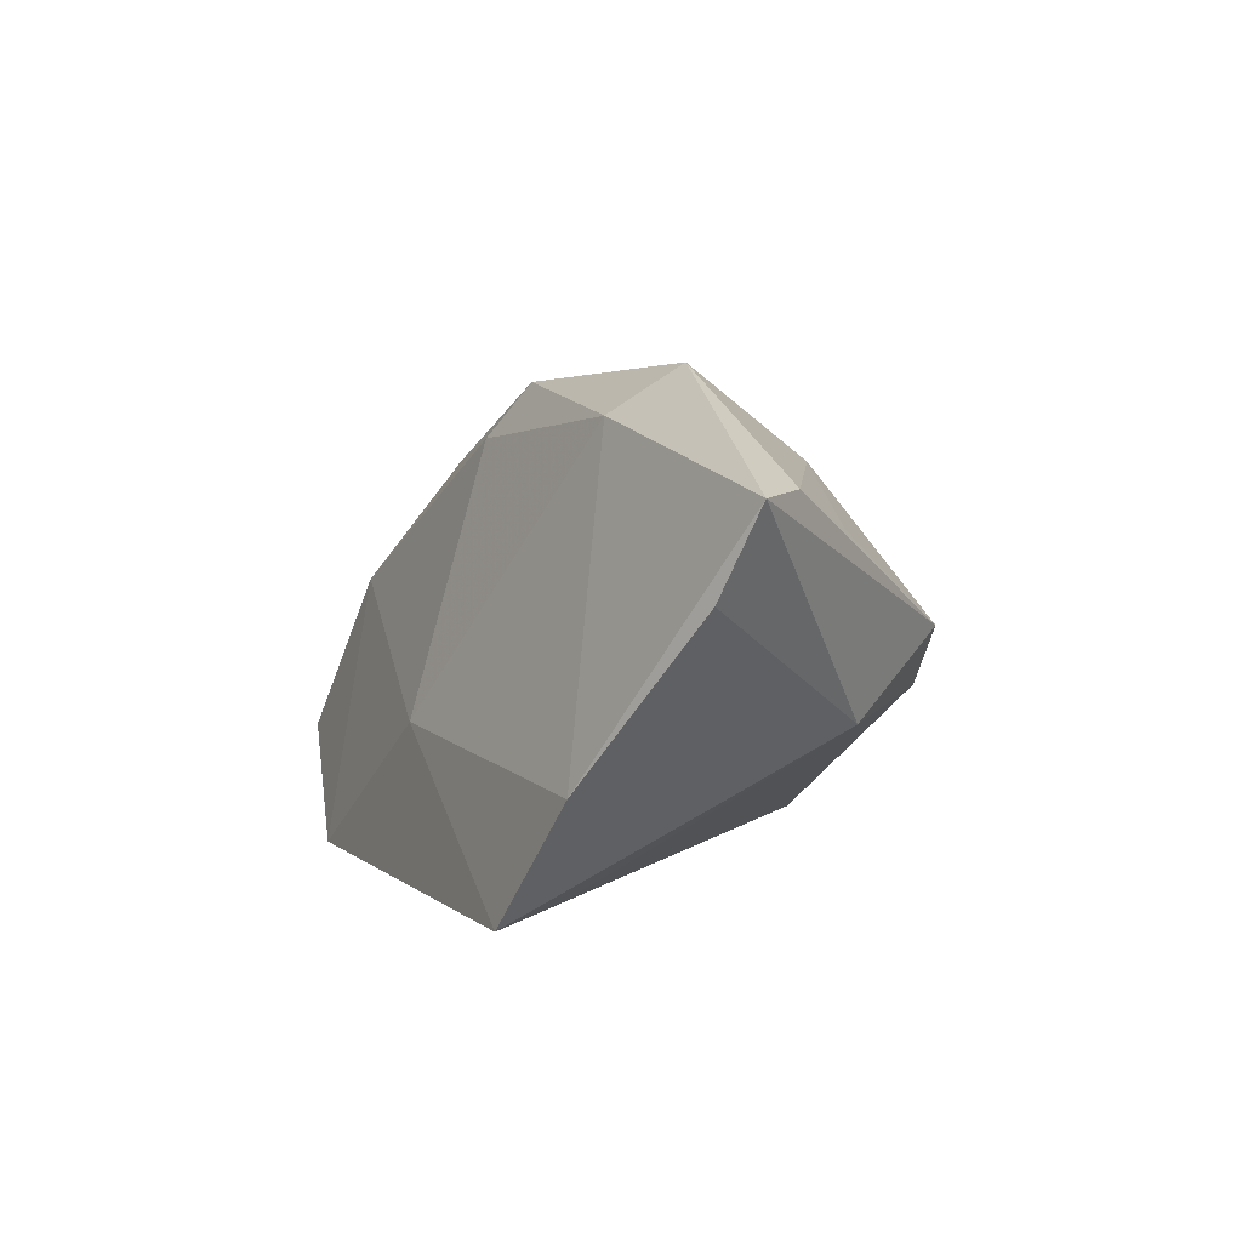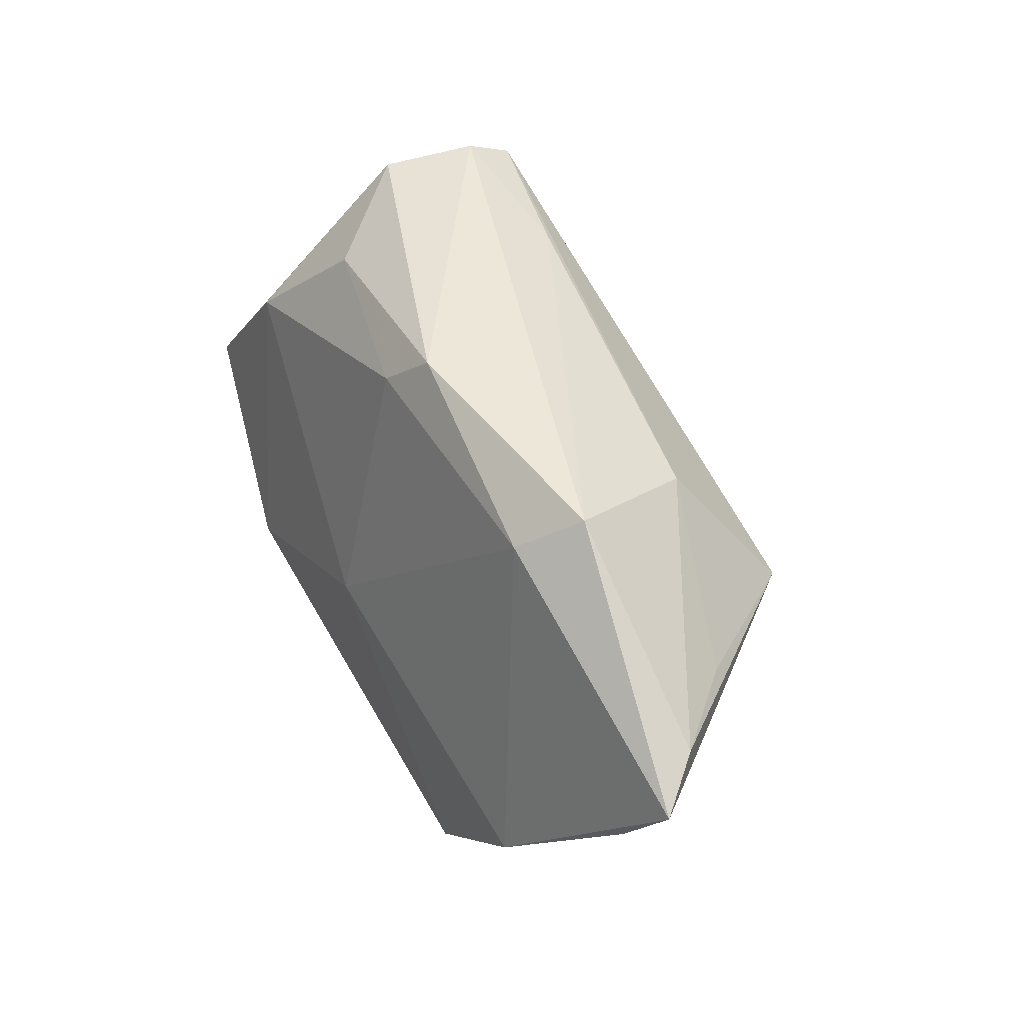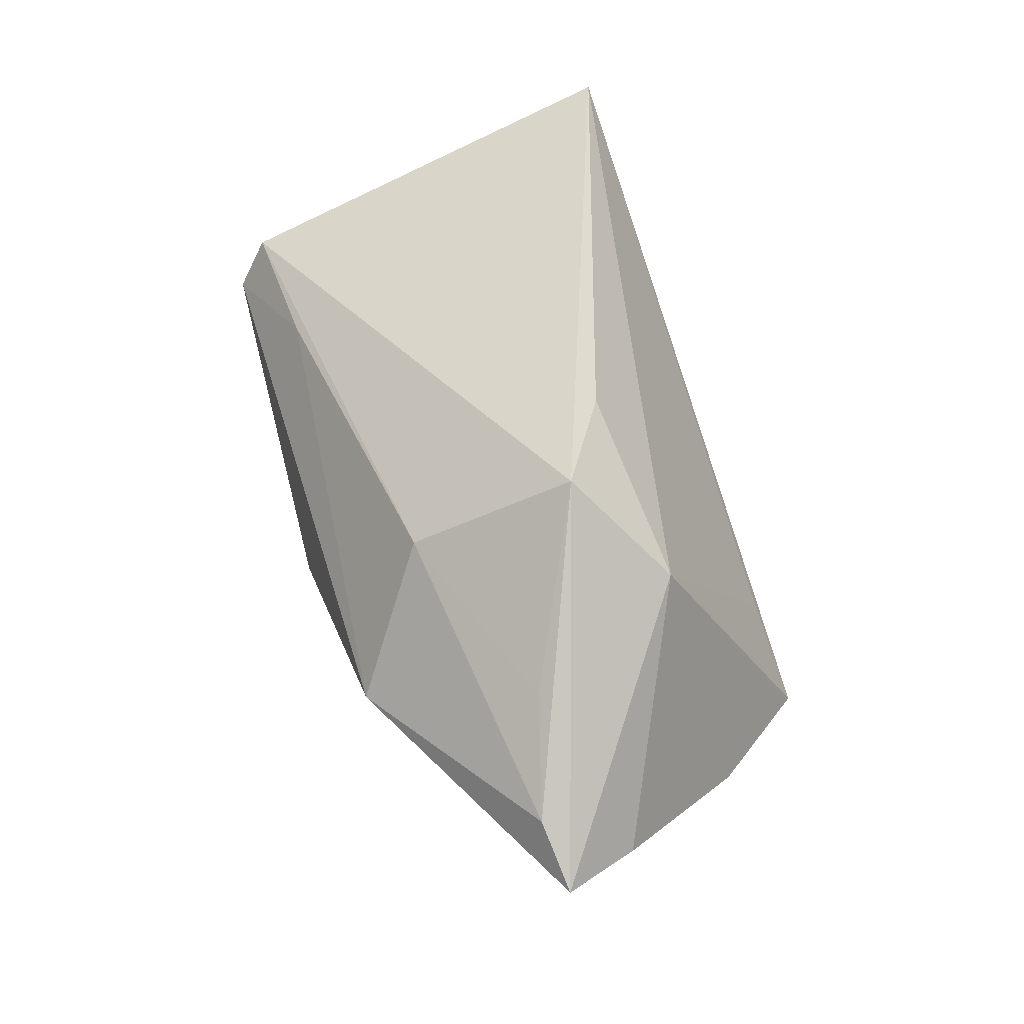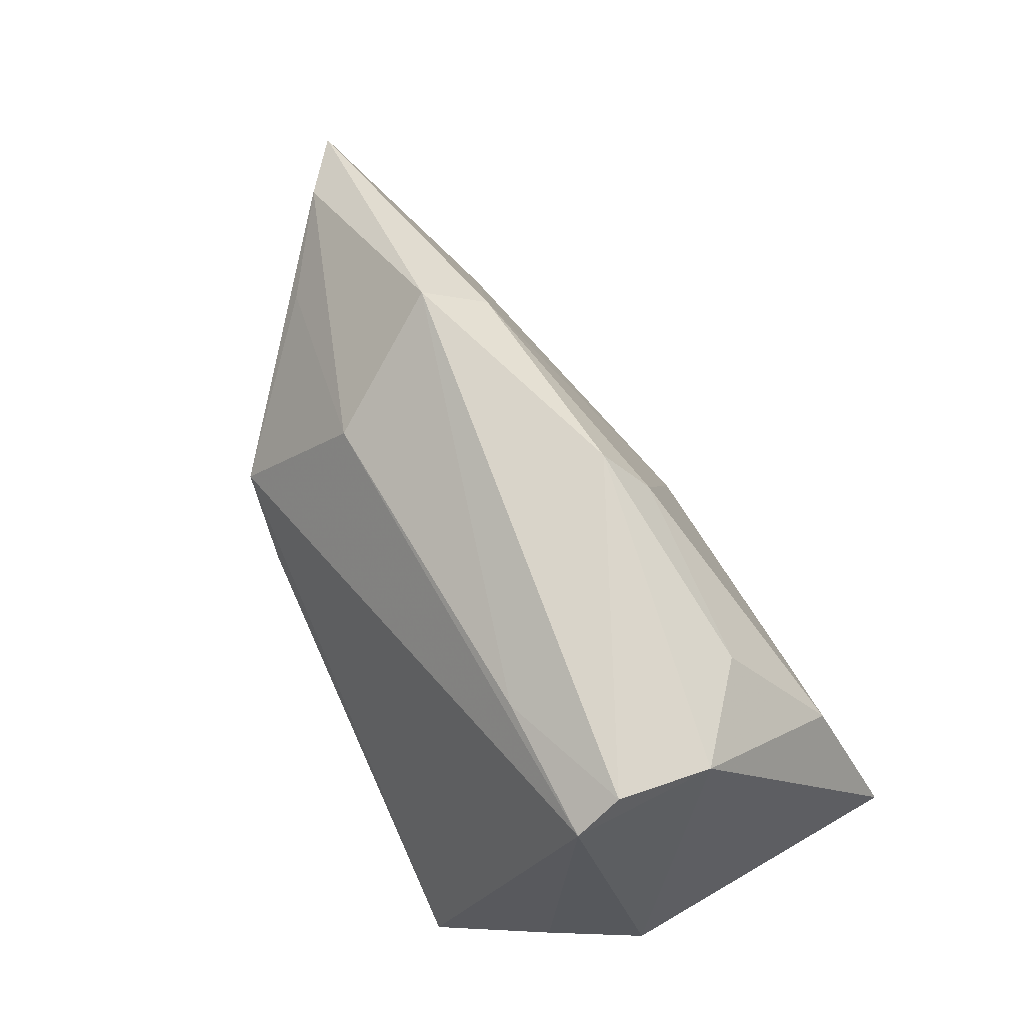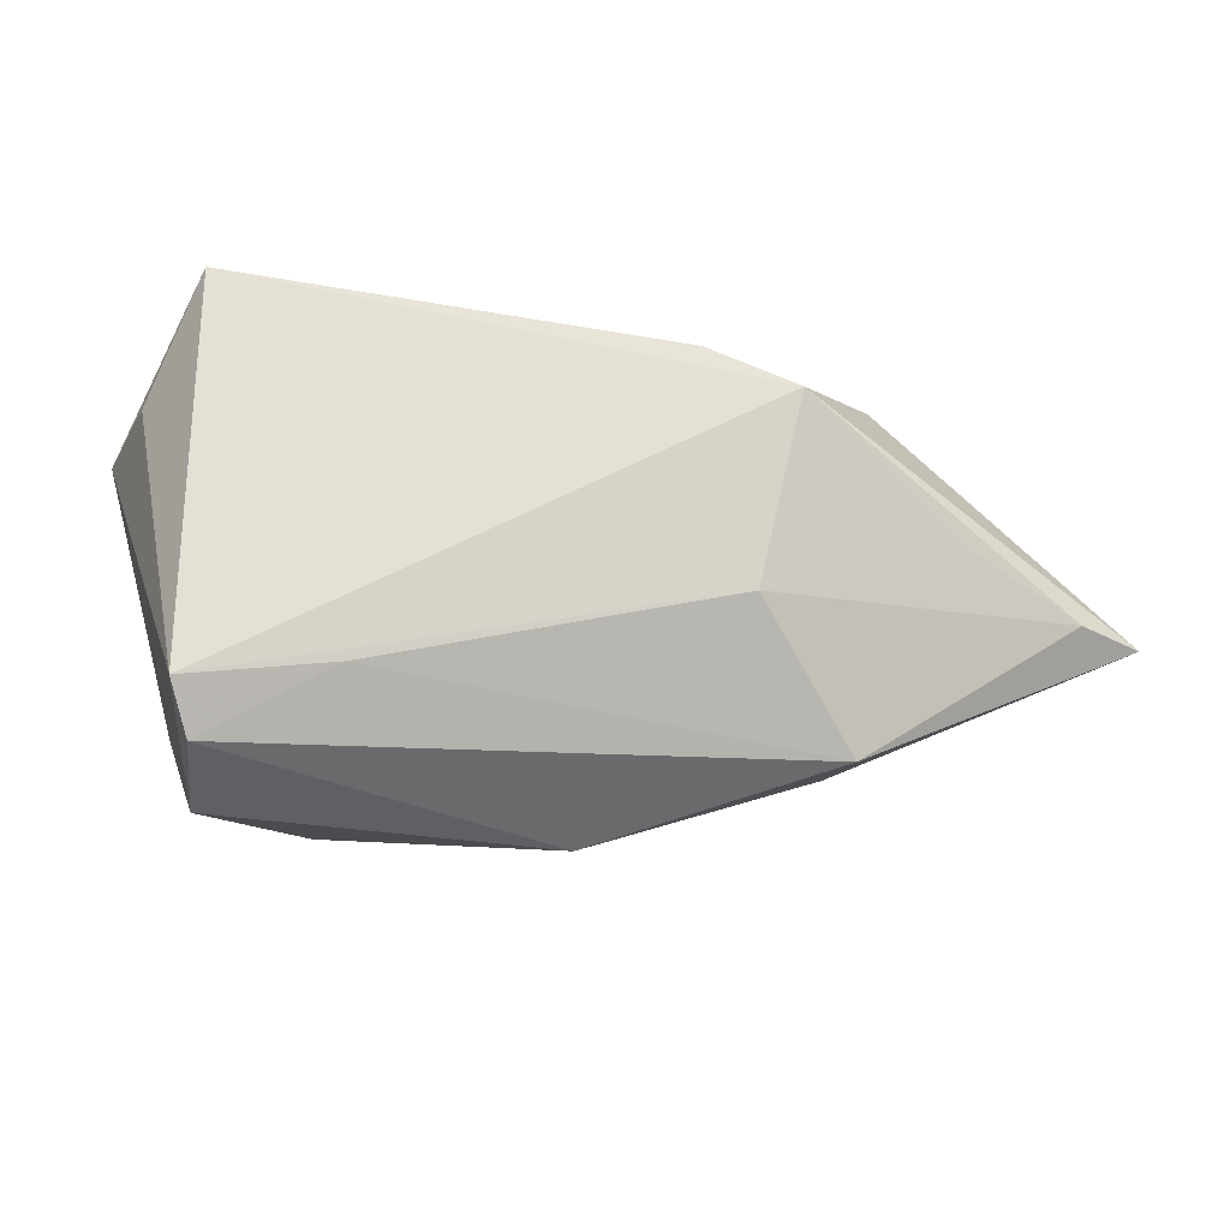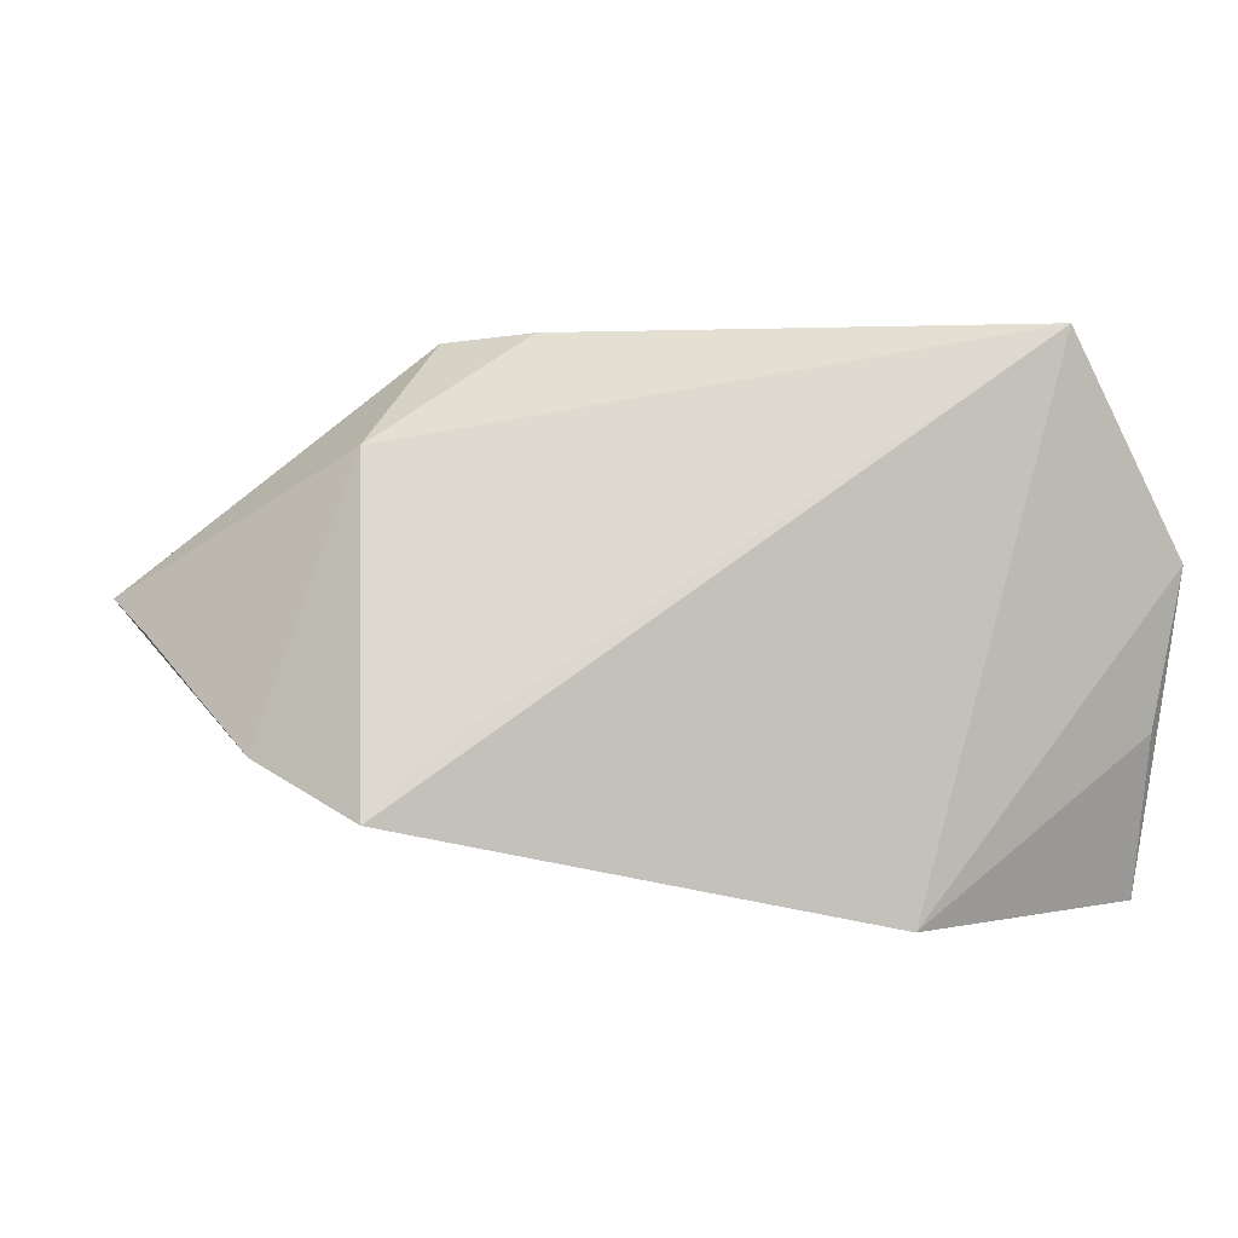
<metadata>
{"format":"obj","ext":"obj","renderer":"f3d","projection":"perspective","resolution":1024,"background":"white","views":[{"elev":4.5,"azim":78.6,"up":"+Z"},{"elev":56.5,"azim":73.1,"up":"+Z"},{"elev":52.7,"azim":67.9,"up":"+Y"},{"elev":68.1,"azim":-115.2,"up":"+Z"},{"elev":41.9,"azim":-7.1,"up":"+Y"},{"elev":2.3,"azim":170.3,"up":"+Y"}]}
</metadata>
<code>
v 0.02337 0.01789 0.02296
v 0.06072 0.006631 0.02077
v -0.001927 -0.01501 0.0255
v 0.03091 0.03073 0.004799
v 0.0022 -0.01009 0.03222
v 0.05319 -0.01498 -0.01003
v -0.04239 0.01807 -0.01699
v -0.0392 -0.004803 0.02623
v -0.04772 0.005699 -0.02228
v -0.03931 0.01342 0.02348
v 0.03151 -0.0111 -0.02439
v 0.06416 -0.002657 0.009727
v 0.03287 0.001638 0.03377
v -0.03355 0.03153 -0.0254
v 0.06826 0.001259 0.0201
v -0.0381 0.007407 0.02751
v -0.04519 -0.01289 -0.0199
v 0.03063 -0.006821 0.02805
v 0.04869 0.01484 0.01629
v -0.03542 -0.02585 0.006689
v -0.04537 -0.03237 -0.01386
v 0.04209 -0.02064 -0.0254
v 0.008401 -0.0256 -0.007344
v 0.04072 0.01876 -0.004862
v -0.02663 -0.01475 0.0225
v -0.01675 -0.03331 -0.0254
v 0.02086 0.03153 -0.002867
v -0.02079 0.01393 0.02429
f 15 13 18
f 23 18 3
f 10 4 14
f 2 13 15
f 15 4 2
f 24 4 15
f 5 18 13
f 3 18 5
f 22 23 26
f 21 17 26
f 14 22 26
f 20 23 3
f 21 26 20
f 20 26 23
f 6 23 22
f 15 18 6
f 18 23 6
f 22 24 6
f 4 10 1
f 13 2 1
f 14 26 9
f 9 26 17
f 9 17 21
f 11 22 14
f 14 24 11
f 11 24 22
f 14 4 27
f 27 24 14
f 4 24 27
f 16 5 13
f 12 24 15
f 15 6 12
f 12 6 24
f 19 2 4
f 4 1 19
f 19 1 2
f 7 10 14
f 14 9 7
f 7 9 10
f 28 1 10
f 10 16 28
f 13 1 28
f 28 16 13
f 5 16 8
f 21 20 8
f 8 16 10
f 8 9 21
f 10 9 8
f 5 8 25
f 25 8 20
f 3 5 25
f 25 20 3

</code>
